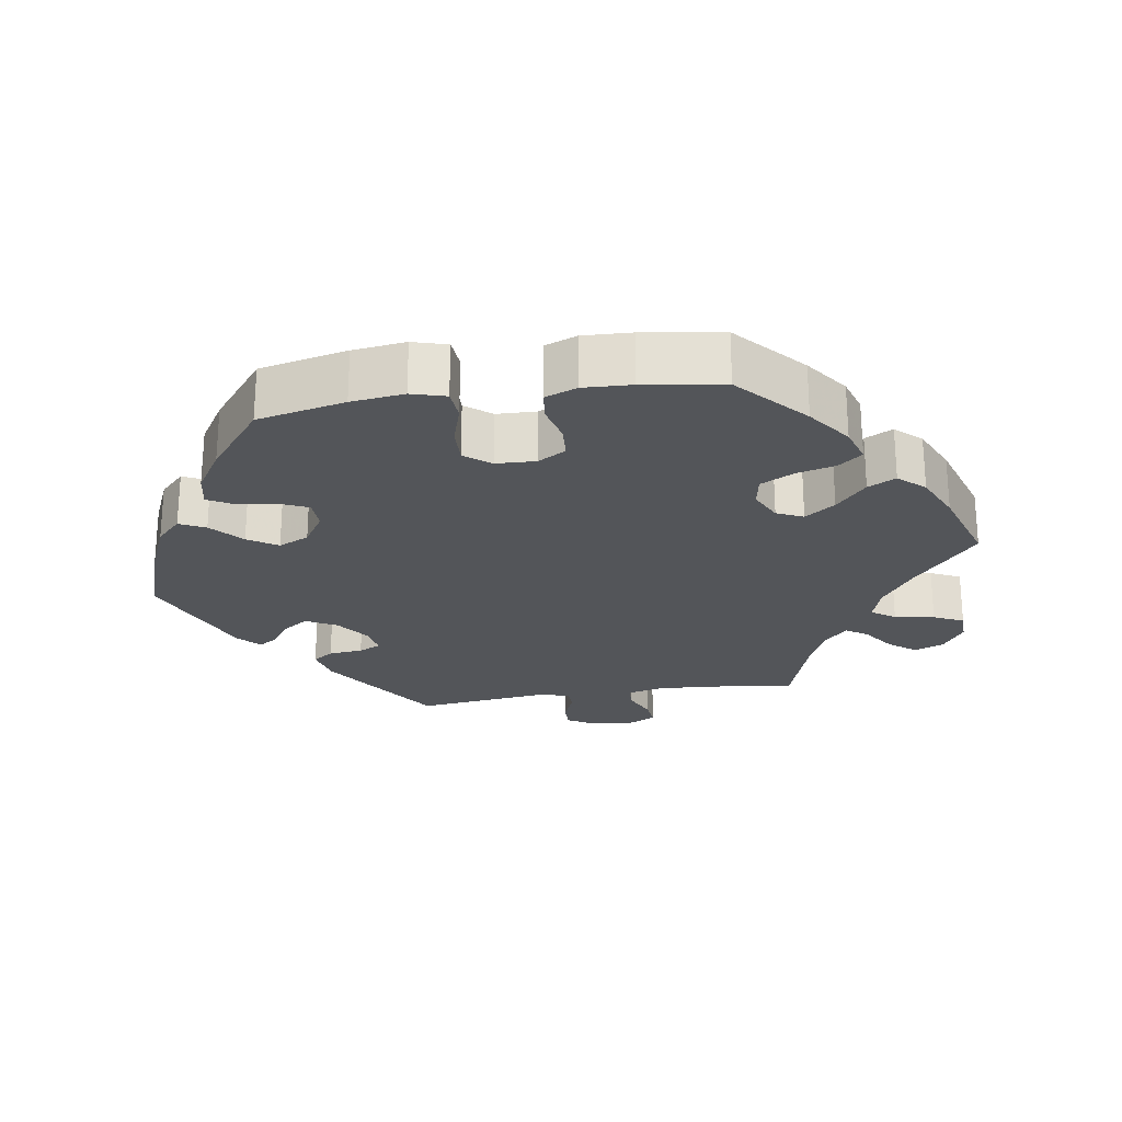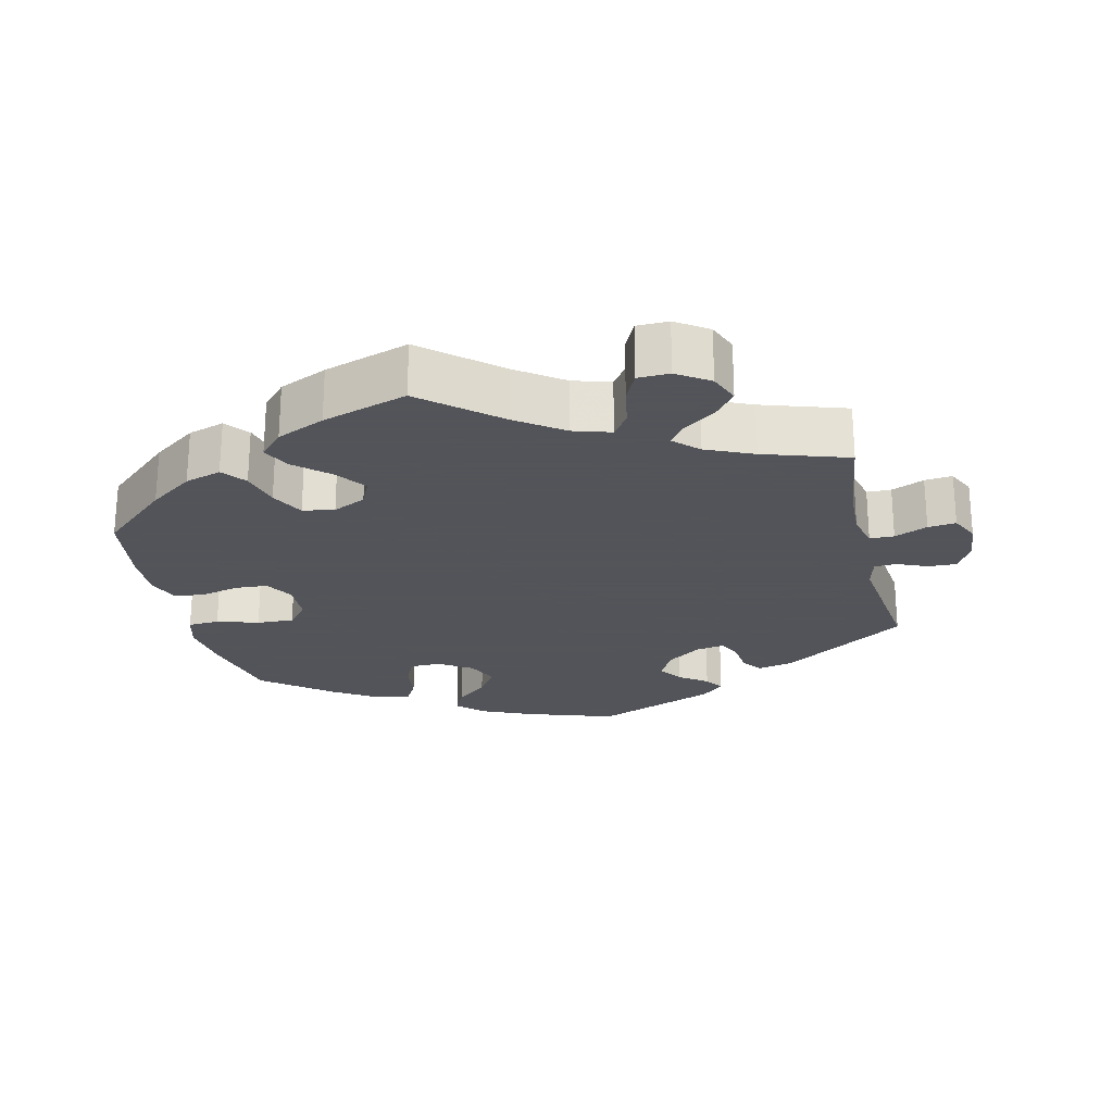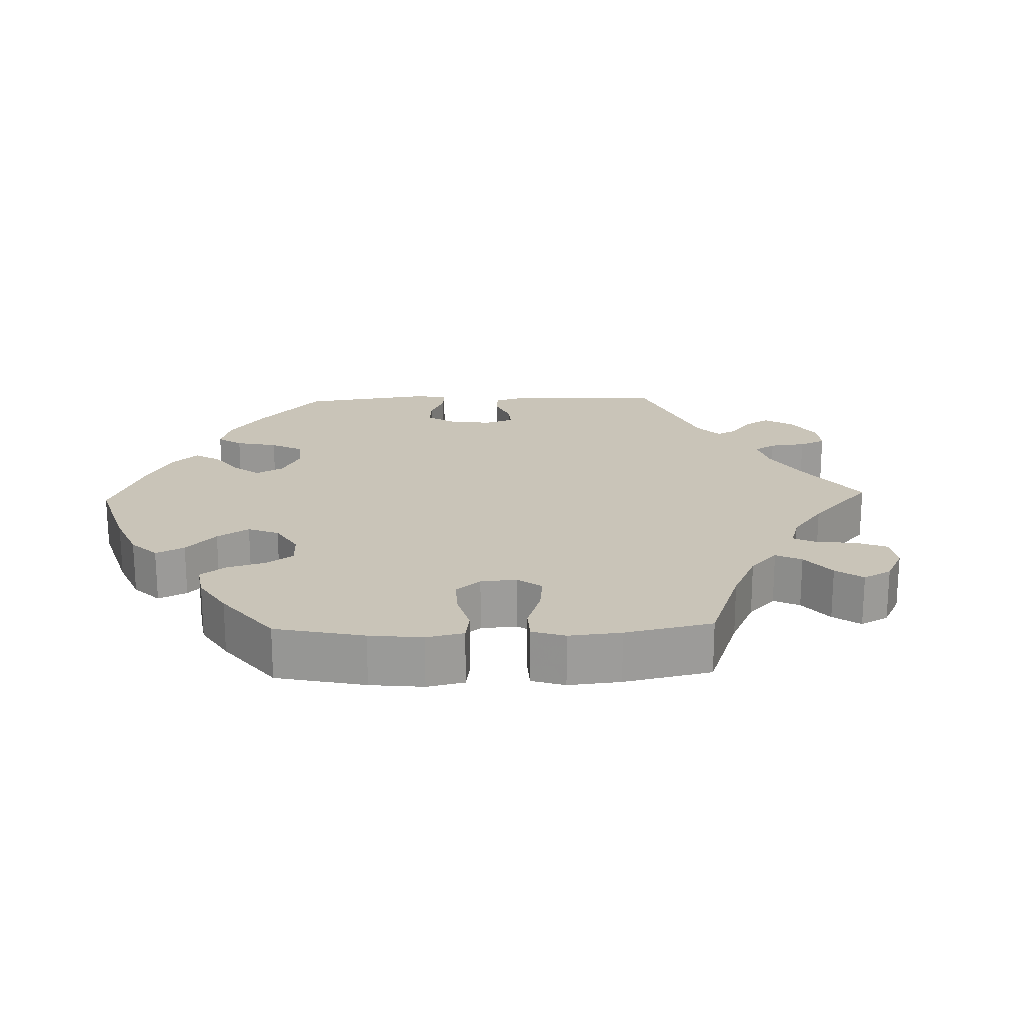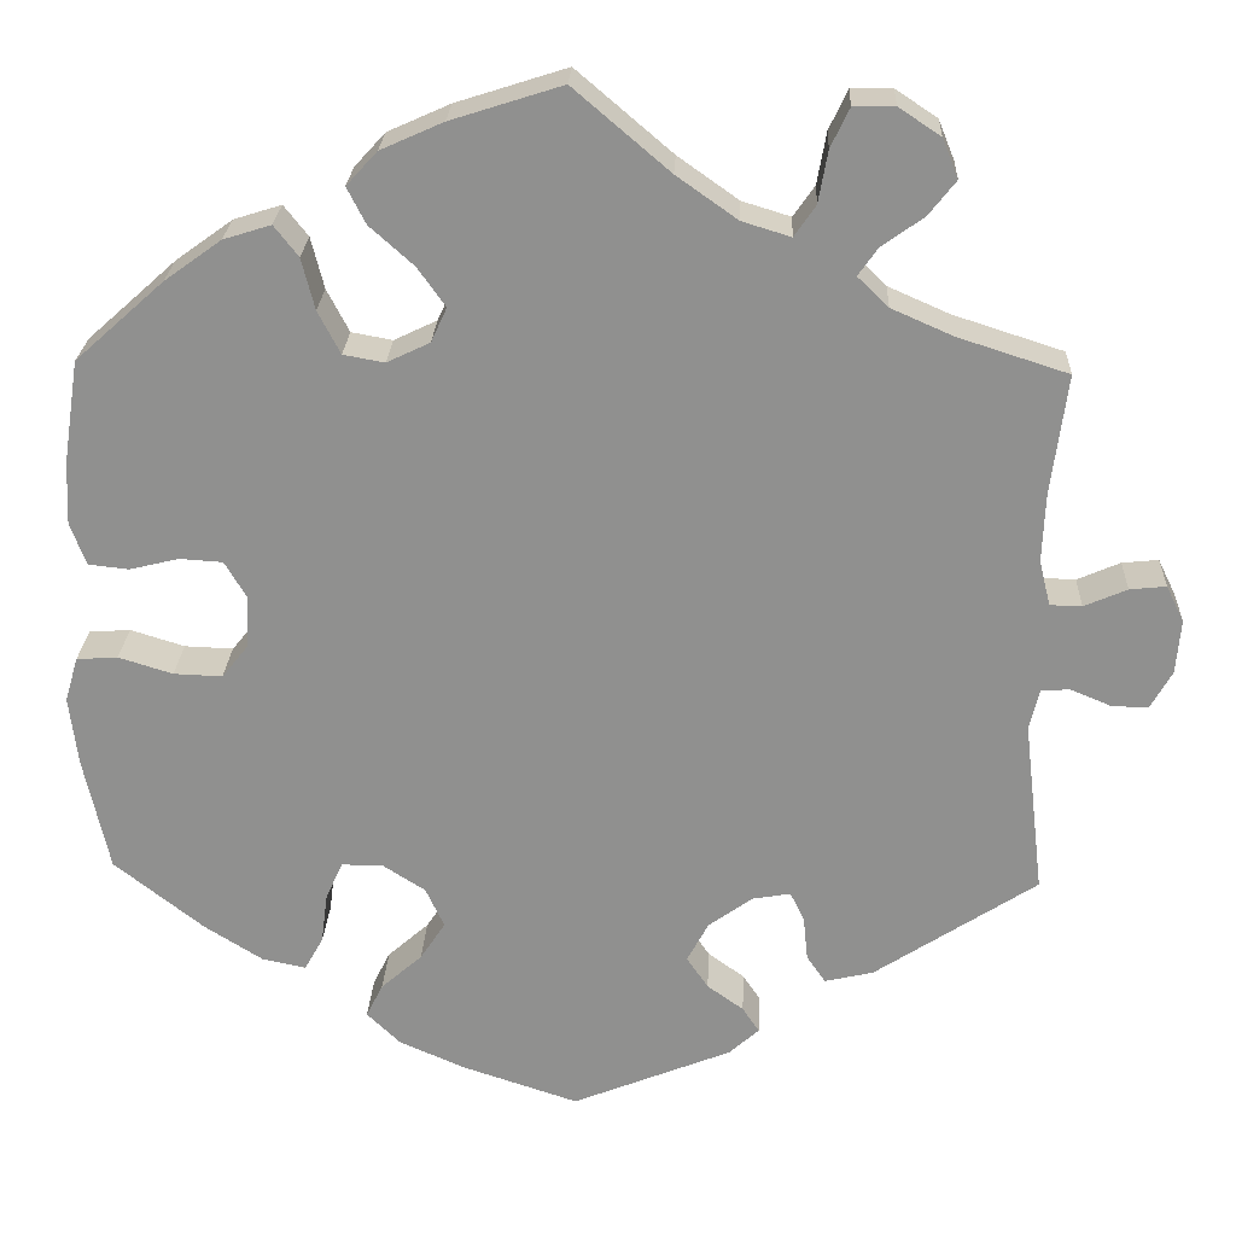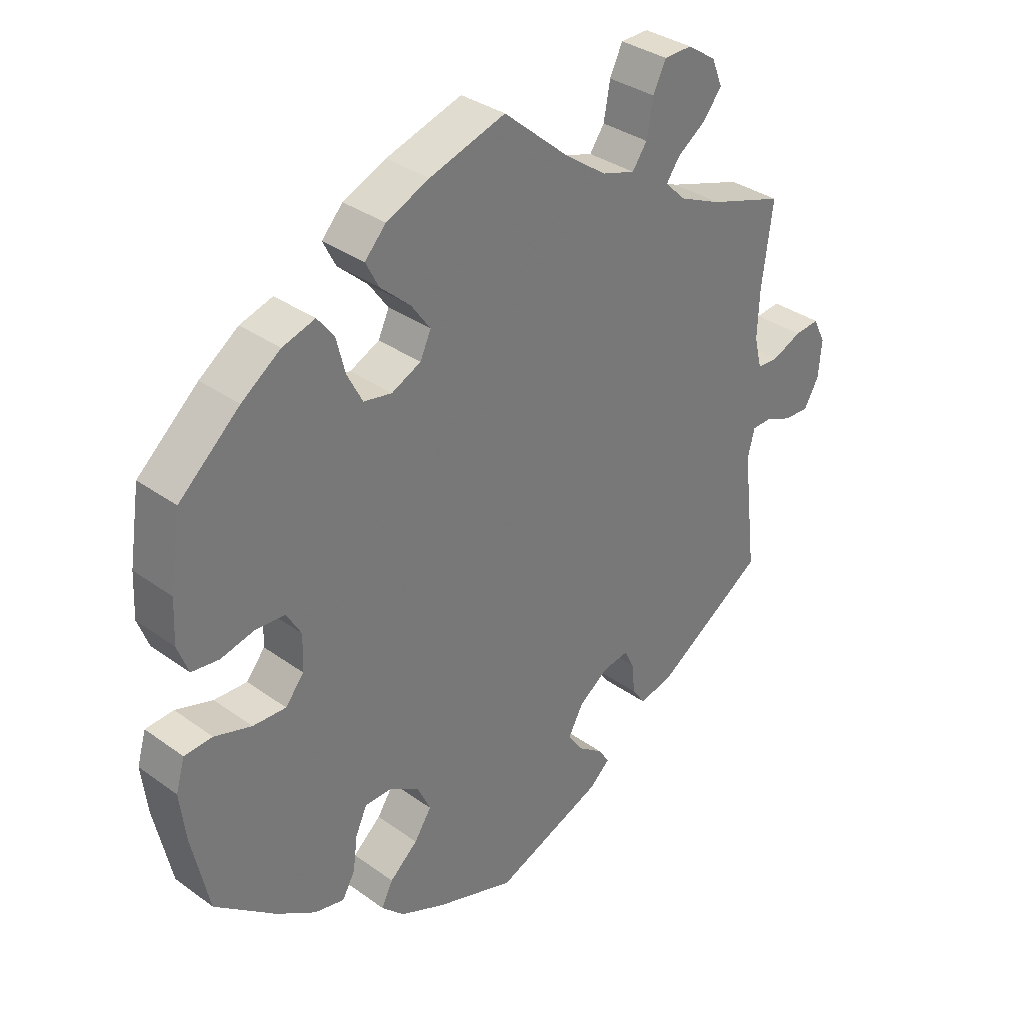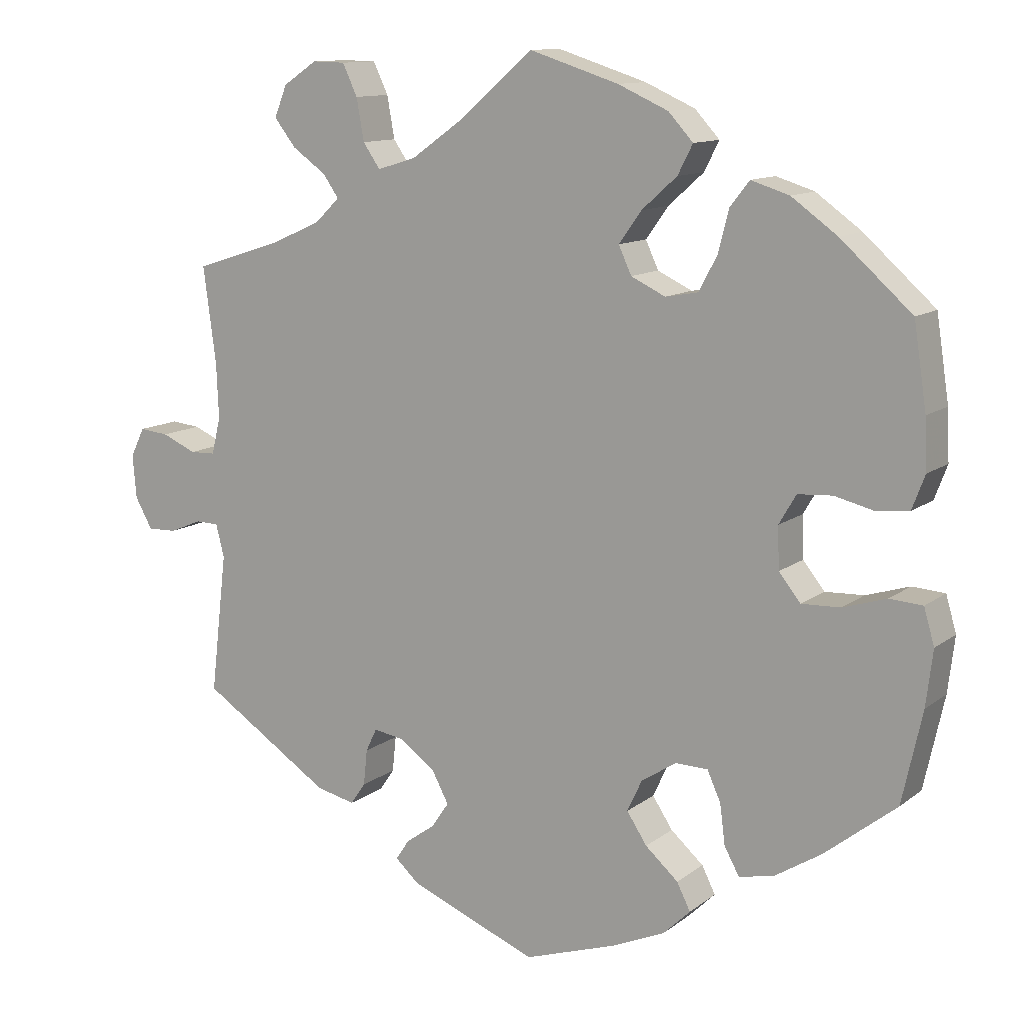
<metadata>
{"format":"obj","ext":"obj","renderer":"f3d","projection":"perspective","resolution":1024,"background":"white","views":[{"elev":-24.0,"azim":-81.0,"up":"+Y"},{"elev":-23.9,"azim":13.2,"up":"+Y"},{"elev":20.2,"azim":-31.8,"up":"+Y"},{"elev":24.1,"azim":2.5,"up":"+Z"},{"elev":34.0,"azim":-45.7,"up":"+Z"},{"elev":11.8,"azim":-149.4,"up":"+Z"}]}
</metadata>
<code>
v -0.405 0.07 0.374
v -0.344 0.07 0.418
v -0.293 0.07 0.434
v -0.267 0.07 0.401
v -0.253 0.07 0.346
v -0.229 0.07 0.3
v -0.185 0.07 0.292
v -0.139 0.07 0.314
v -0.122 0.07 0.351
v -0.152 0.07 0.393
v -0.199 0.07 0.435
v -0.219 0.07 0.474
v -0.186 0.07 0.51
v -0.119 0.07 0.54
v 0 0.07 0.578
v 0.103 0.07 0.49
v 0.168 0.07 0.444
v 0.22 0.07 0.428
v 0.243 0.07 0.461
v 0.253 0.07 0.517
v 0.273 0.07 0.559
v 0.317 0.07 0.56
v 0.362 0.07 0.53
v 0.379 0.07 0.488
v 0.35 0.07 0.451
v 0.305 0.07 0.419
v 0.284 0.07 0.389
v 0.317 0.07 0.357
v 0.383 0.07 0.328
v 0.501 0.07 0.29
v 0.484 0.07 0.162
v 0.481 0.07 0.088
v 0.493 0.07 0.039
v 0.527 0.07 0.038
v 0.573 0.07 0.058
v 0.612 0.07 0.062
v 0.631 0.07 0.023
v 0.626 0.07 -0.035
v 0.603 0.07 -0.076
v 0.564 0.07 -0.075
v 0.521 0.07 -0.057
v 0.49 0.07 -0.058
v 0.479 0.07 -0.102
v 0.501 0.07 -0.289
v 0.327 0.07 -0.403
v 0.275 0.07 -0.415
v 0.255 0.07 -0.386
v 0.25 0.07 -0.338
v 0.235 0.07 -0.307
v 0.194 0.07 -0.314
v 0.147 0.07 -0.348
v 0.124 0.07 -0.391
v 0.147 0.07 -0.425
v 0.186 0.07 -0.453
v 0.204 0.07 -0.48
v 0.172 0.07 -0.509
v 0.001 0.07 -0.578
v -0.123 0.07 -0.537
v -0.194 0.07 -0.506
v -0.23 0.07 -0.471
v -0.212 0.07 -0.435
v -0.168 0.07 -0.396
v -0.141 0.07 -0.355
v -0.161 0.07 -0.312
v -0.208 0.07 -0.282
v -0.251 0.07 -0.283
v -0.269 0.07 -0.323
v -0.276 0.07 -0.377
v -0.296 0.07 -0.413
v -0.343 0.07 -0.403
v -0.405 0.07 -0.364
v -0.501 0.07 -0.288
v -0.528 0.07 -0.165
v -0.537 0.07 -0.091
v -0.523 0.07 -0.043
v -0.479 0.07 -0.04
v -0.421 0.07 -0.058
v -0.369 0.07 -0.06
v -0.34 0.07 -0.024
v -0.338 0.07 0.032
v -0.361 0.07 0.071
v -0.407 0.07 0.074
v -0.46 0.07 0.061
v -0.503 0.07 0.066
v -0.52 0.07 0.111
v -0.517 0.07 0.178
v -0.5 0.07 0.289
v -0.405 0 0.374
v -0.344 0 0.418
v -0.293 0 0.434
v -0.267 0 0.401
v -0.253 0 0.346
v -0.229 0 0.3
v -0.185 0 0.292
v -0.139 0 0.314
v -0.122 0 0.351
v -0.152 0 0.393
v -0.199 0 0.435
v -0.219 0 0.474
v -0.186 0 0.51
v -0.119 0 0.54
v 0 0 0.578
v 0.103 0 0.49
v 0.168 0 0.444
v 0.22 0 0.428
v 0.243 0 0.461
v 0.253 0 0.517
v 0.273 0 0.559
v 0.317 0 0.56
v 0.362 0 0.53
v 0.379 0 0.488
v 0.35 0 0.451
v 0.305 0 0.419
v 0.284 0 0.389
v 0.317 0 0.357
v 0.383 0 0.328
v 0.501 0 0.29
v 0.484 0 0.162
v 0.481 0 0.088
v 0.493 0 0.039
v 0.527 0 0.038
v 0.573 0 0.058
v 0.612 0 0.062
v 0.631 0 0.023
v 0.626 0 -0.035
v 0.603 0 -0.076
v 0.564 0 -0.075
v 0.521 0 -0.057
v 0.49 0 -0.058
v 0.479 0 -0.102
v 0.501 0 -0.289
v 0.327 0 -0.403
v 0.275 0 -0.415
v 0.255 0 -0.386
v 0.25 0 -0.338
v 0.235 0 -0.307
v 0.194 0 -0.314
v 0.147 0 -0.348
v 0.124 0 -0.391
v 0.147 0 -0.425
v 0.186 0 -0.453
v 0.204 0 -0.48
v 0.172 0 -0.509
v 0.001 0 -0.578
v -0.123 0 -0.537
v -0.194 0 -0.506
v -0.23 0 -0.471
v -0.212 0 -0.435
v -0.168 0 -0.396
v -0.141 0 -0.355
v -0.161 0 -0.312
v -0.208 0 -0.282
v -0.251 0 -0.283
v -0.269 0 -0.323
v -0.276 0 -0.377
v -0.296 0 -0.413
v -0.343 0 -0.403
v -0.405 0 -0.364
v -0.501 0 -0.288
v -0.528 0 -0.165
v -0.537 0 -0.091
v -0.523 0 -0.043
v -0.479 0 -0.04
v -0.421 0 -0.058
v -0.369 0 -0.06
v -0.34 0 -0.024
v -0.338 0 0.032
v -0.361 0 0.071
v -0.407 0 0.074
v -0.46 0 0.061
v -0.503 0 0.066
v -0.52 0 0.111
v -0.517 0 0.178
v -0.5 0 0.289
f 82 83 84 85
f 81 82 85 86
f 74 75 76 77
f 74 77 78
f 73 74 78
f 72 73 78
f 71 72 78 79
f 67 68 69 70
f 66 67 70 71
f 59 60 61 62
f 59 62 63
f 58 59 63
f 57 58 63
f 56 57 63 64
f 53 54 55 56
f 52 53 56 64
f 45 46 47 48
f 43 44 45 48
f 42 43 48 49
f 38 39 40 41
f 38 41 42
f 37 38 42
f 34 35 36 37
f 33 34 37 42
f 32 33 42 49
f 29 30 31
f 28 29 31 32
f 27 28 32 49
f 23 24 25 26
f 23 26 27
f 22 23 27
f 19 20 21 22
f 18 19 22 27
f 17 18 27 49
f 13 14 15 16
f 10 11 12 13
f 9 10 13 16
f 8 9 16 17
f 2 3 4 5
f 2 5 6
f 1 2 6
f 81 86 87 1
f 66 71 79
f 65 66 79 80
f 51 52 64 65
f 50 51 65 80
f 7 8 17 49
f 6 7 49 50
f 50 80 81
f 1 6 50 81
f 172 171 170 169
f 173 172 169 168
f 164 163 162 161
f 165 164 161
f 165 161 160
f 165 160 159
f 166 165 159 158
f 157 156 155 154
f 158 157 154 153
f 149 148 147 146
f 150 149 146
f 150 146 145
f 150 145 144
f 151 150 144 143
f 143 142 141 140
f 151 143 140 139
f 135 134 133 132
f 135 132 131 130
f 136 135 130 129
f 128 127 126 125
f 129 128 125
f 129 125 124
f 124 123 122 121
f 129 124 121 120
f 136 129 120 119
f 118 117 116
f 119 118 116 115
f 136 119 115 114
f 113 112 111 110
f 114 113 110
f 114 110 109
f 109 108 107 106
f 114 109 106 105
f 136 114 105 104
f 103 102 101 100
f 100 99 98 97
f 103 100 97 96
f 104 103 96 95
f 92 91 90 89
f 93 92 89
f 93 89 88
f 88 174 173 168
f 166 158 153
f 167 166 153 152
f 152 151 139 138
f 167 152 138 137
f 136 104 95 94
f 137 136 94 93
f 168 167 137
f 168 137 93 88
f 1 88 89 2
f 2 89 90 3
f 3 90 91 4
f 4 91 92 5
f 5 92 93 6
f 6 93 94 7
f 7 94 95 8
f 8 95 96 9
f 9 96 97 10
f 10 97 98 11
f 11 98 99 12
f 12 99 100 13
f 13 100 101 14
f 14 101 102 15
f 15 102 103 16
f 16 103 104 17
f 17 104 105 18
f 18 105 106 19
f 19 106 107 20
f 20 107 108 21
f 21 108 109 22
f 22 109 110 23
f 23 110 111 24
f 24 111 112 25
f 25 112 113 26
f 26 113 114 27
f 27 114 115 28
f 28 115 116 29
f 29 116 117 30
f 30 117 118 31
f 31 118 119 32
f 32 119 120 33
f 33 120 121 34
f 34 121 122 35
f 35 122 123 36
f 36 123 124 37
f 37 124 125 38
f 38 125 126 39
f 39 126 127 40
f 40 127 128 41
f 41 128 129 42
f 42 129 130 43
f 43 130 131 44
f 44 131 132 45
f 45 132 133 46
f 46 133 134 47
f 47 134 135 48
f 48 135 136 49
f 49 136 137 50
f 50 137 138 51
f 51 138 139 52
f 52 139 140 53
f 53 140 141 54
f 54 141 142 55
f 55 142 143 56
f 56 143 144 57
f 57 144 145 58
f 58 145 146 59
f 59 146 147 60
f 60 147 148 61
f 61 148 149 62
f 62 149 150 63
f 63 150 151 64
f 64 151 152 65
f 65 152 153 66
f 66 153 154 67
f 67 154 155 68
f 68 155 156 69
f 69 156 157 70
f 70 157 158 71
f 71 158 159 72
f 72 159 160 73
f 73 160 161 74
f 74 161 162 75
f 75 162 163 76
f 76 163 164 77
f 77 164 165 78
f 78 165 166 79
f 79 166 167 80
f 80 167 168 81
f 81 168 169 82
f 82 169 170 83
f 83 170 171 84
f 84 171 172 85
f 85 172 173 86
f 86 173 174 87
f 87 174 88 1

</code>
